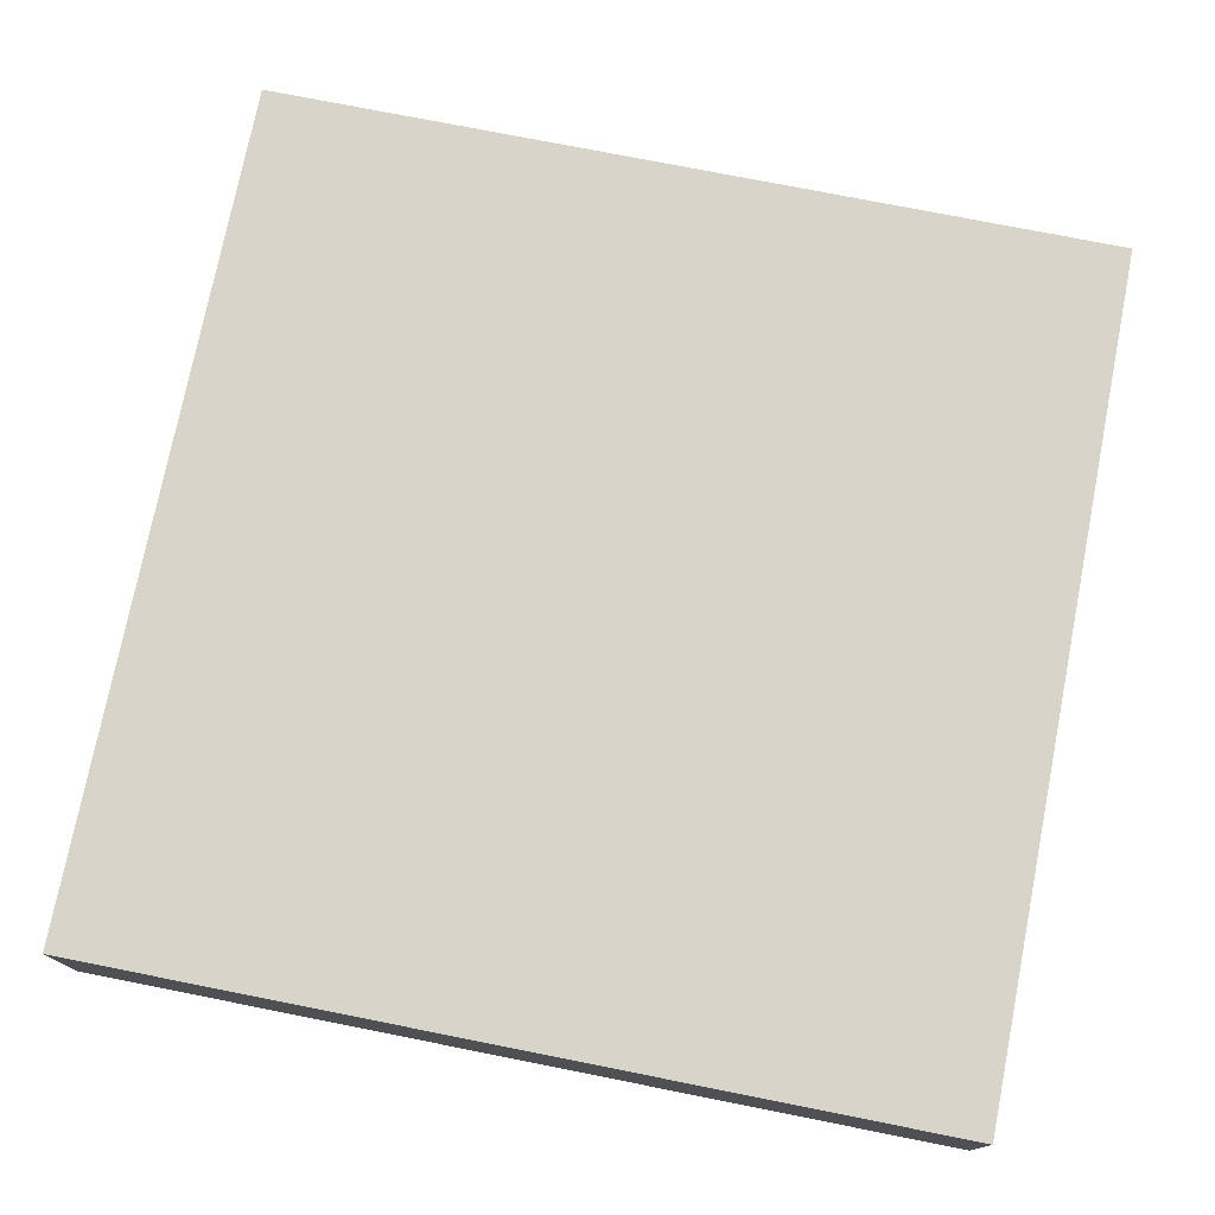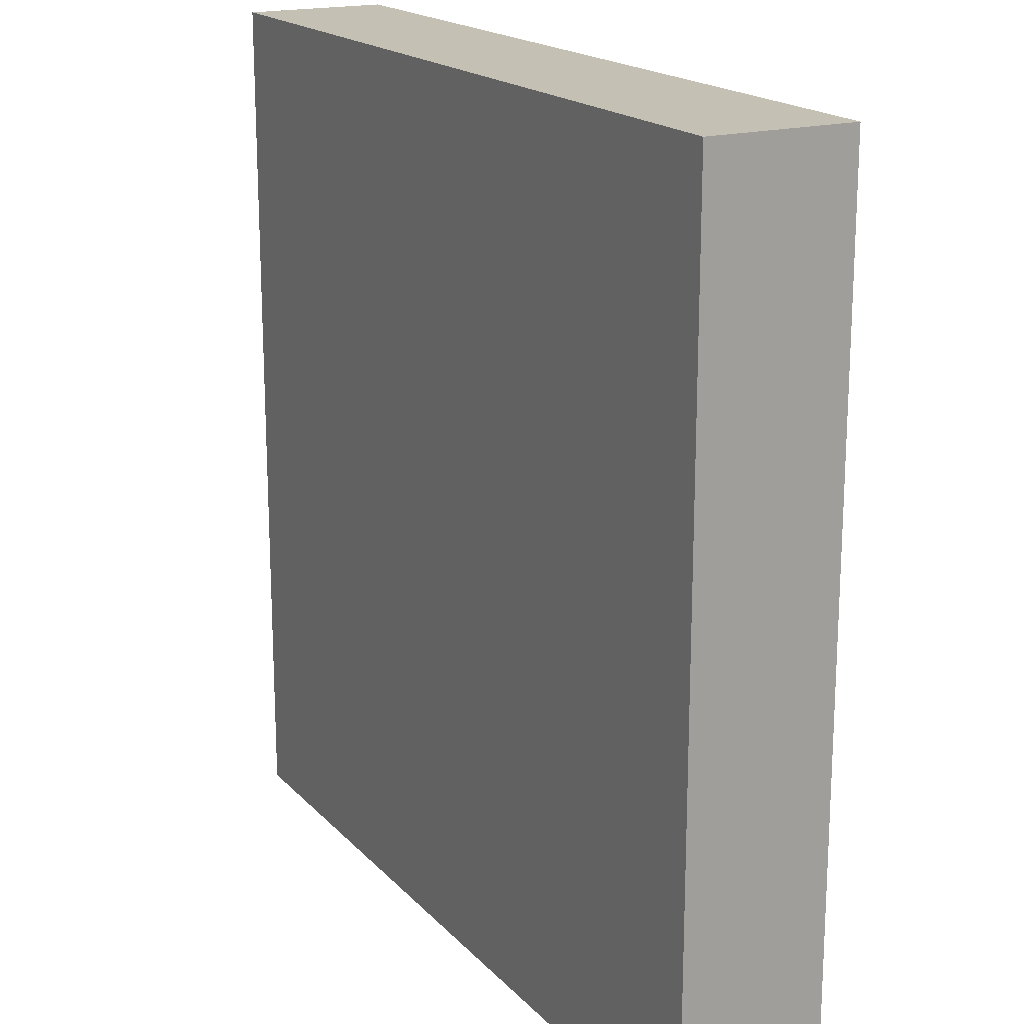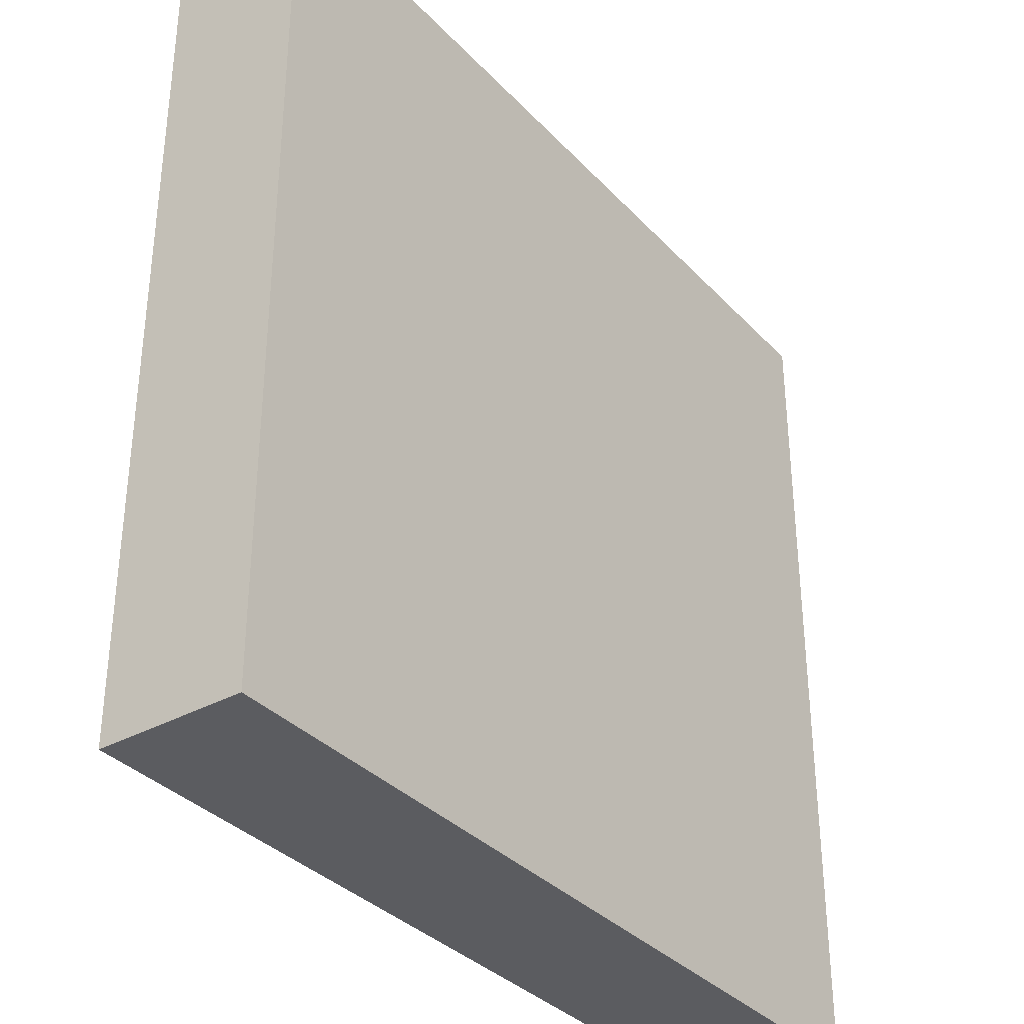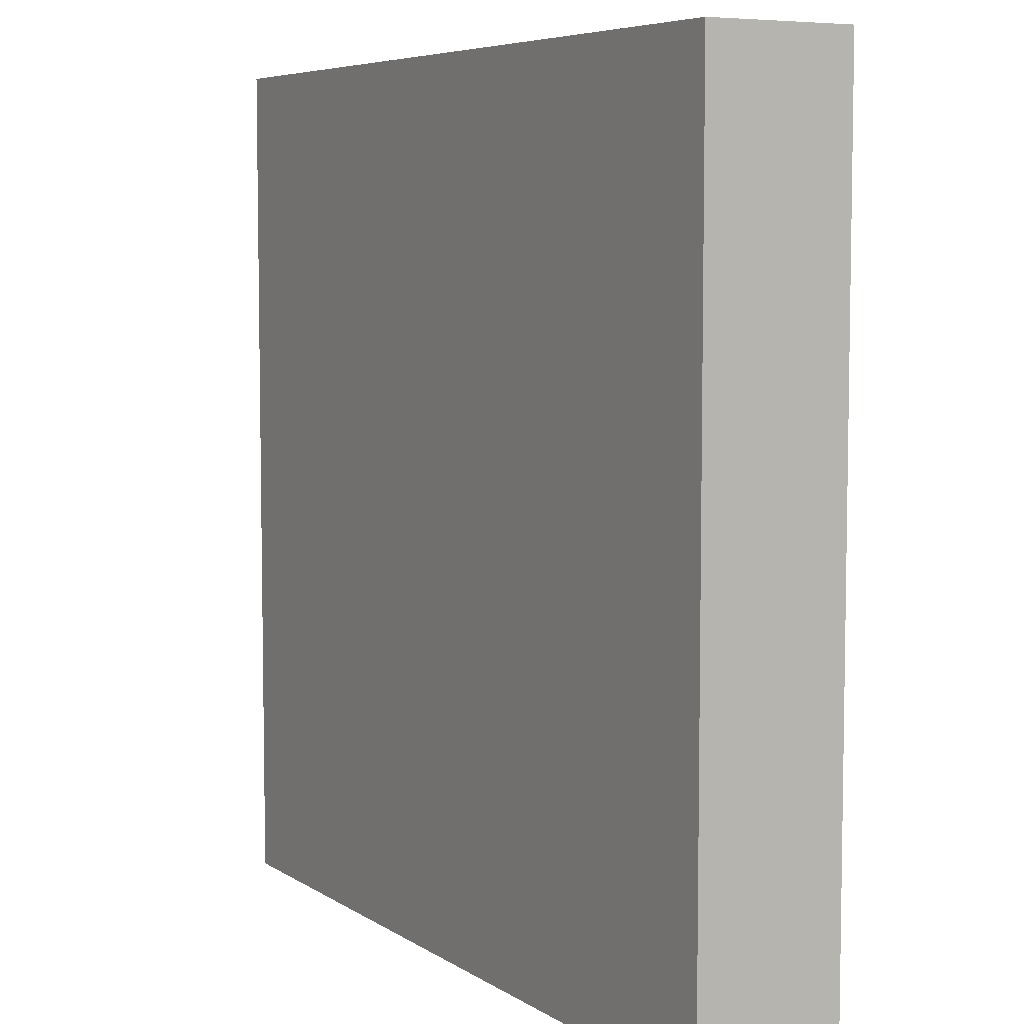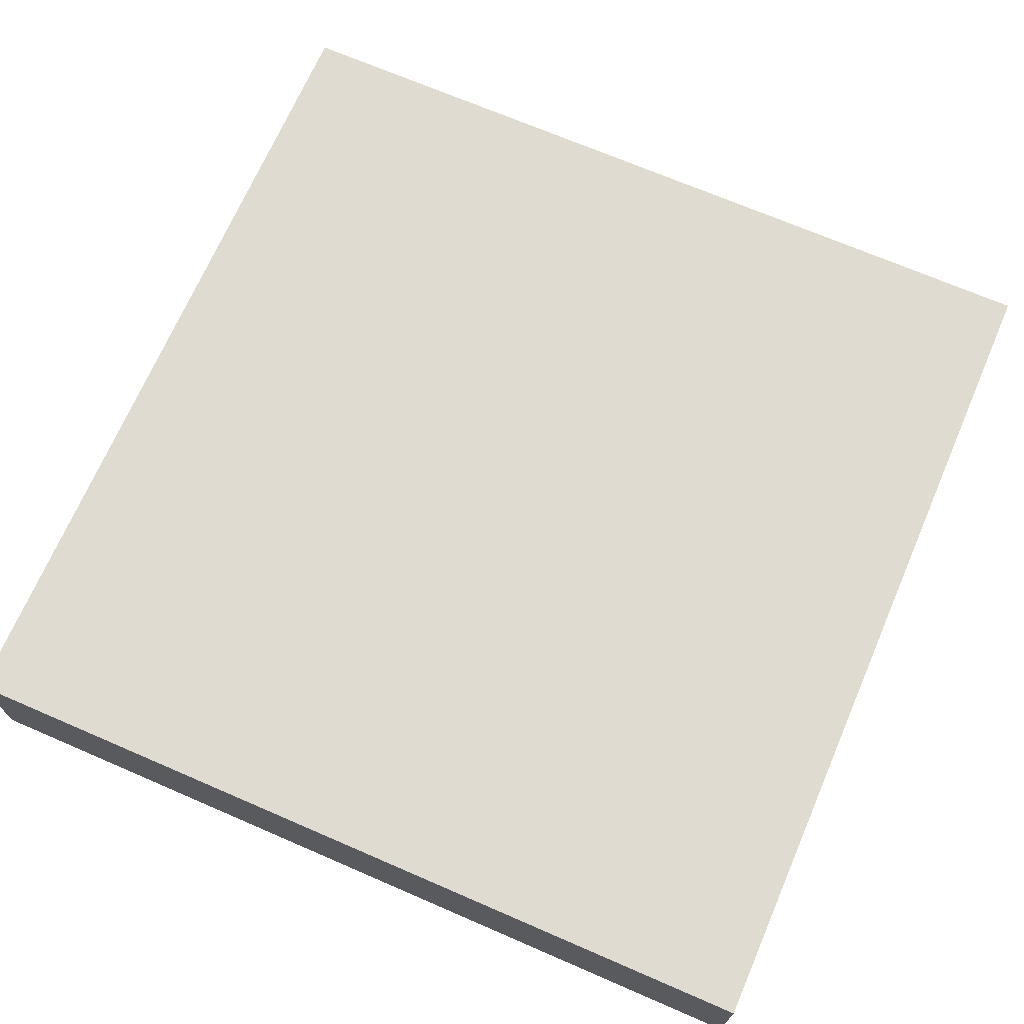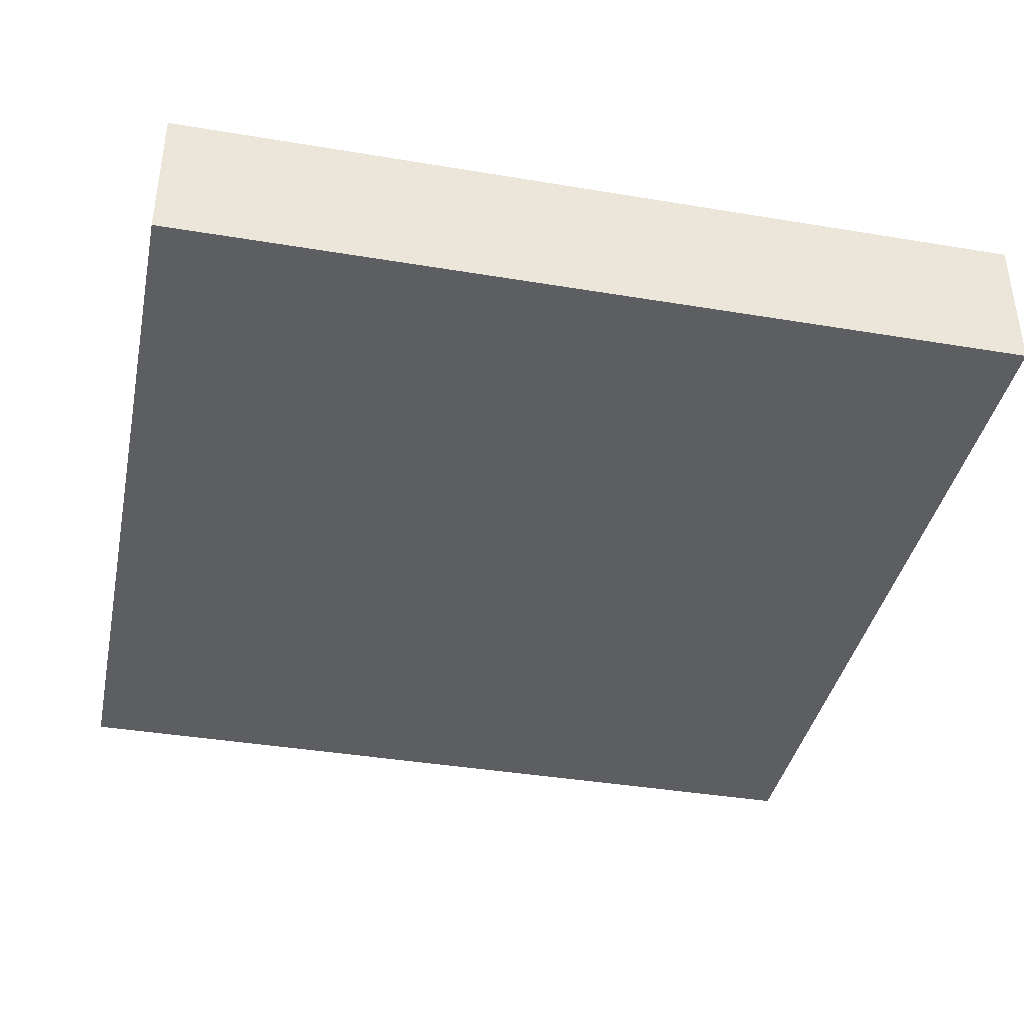
<metadata>
{"format":"obj","ext":"obj","renderer":"f3d","projection":"perspective","resolution":1024,"background":"white","views":[{"elev":75.6,"azim":101.2,"up":"+Y"},{"elev":18.3,"azim":61.5,"up":"+Z"},{"elev":-34.8,"azim":-53.7,"up":"+Z"},{"elev":6.3,"azim":-119.5,"up":"+Z"},{"elev":69.9,"azim":-66.6,"up":"+Y"},{"elev":-39.1,"azim":-11.8,"up":"+Y"}]}
</metadata>
<code>
g COL_PB_SC2_Floor_4_Env_Interlude_Flipper_Stand_5
v 3 -0.5 3
v -3 -0.5 3
v 3 0.5 3
v -3 0.5 3
v -3 -0.5 3
v -3 -0.5 -3
v -3 0.5 3
v -3 0.5 -3
v -3 -0.5 -3
v 3 -0.5 -3
v -3 0.5 -3
v 3 0.5 -3
v 3 -0.5 -3
v 3 -0.5 3
v 3 0.5 -3
v 3 0.5 3
v 3 0.5 3
v -3 0.5 3
v 3 0.5 -3
v -3 0.5 -3
v 3 -0.5 -3
v -3 -0.5 -3
v 3 -0.5 3
v -3 -0.5 3
g COL_PB_SC2_Floor_4_Env_Interlude_Flipper_Stand_5_0
f 3 2 1
f 3 4 2
f 7 6 5
f 7 8 6
f 11 10 9
f 11 12 10
f 15 14 13
f 15 16 14
f 19 18 17
f 19 20 18
f 23 22 21
f 23 24 22

</code>
